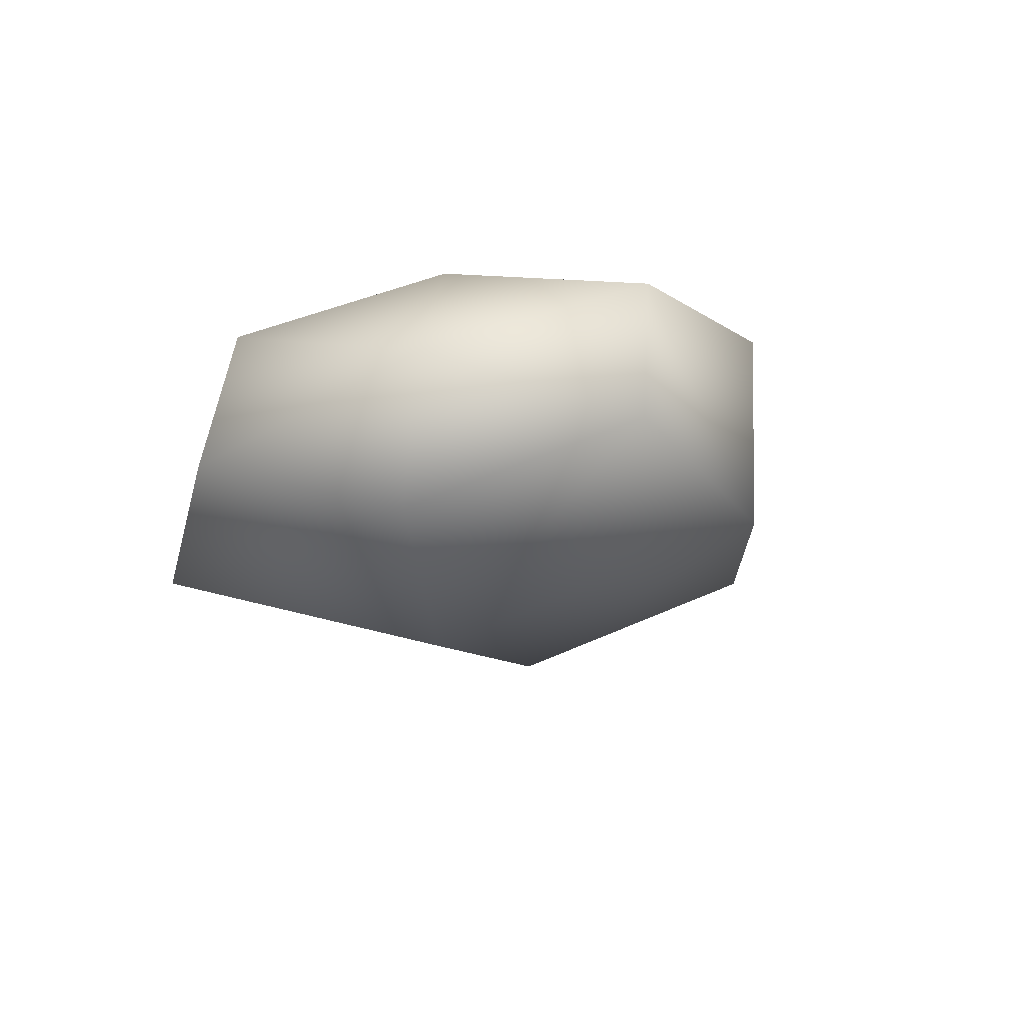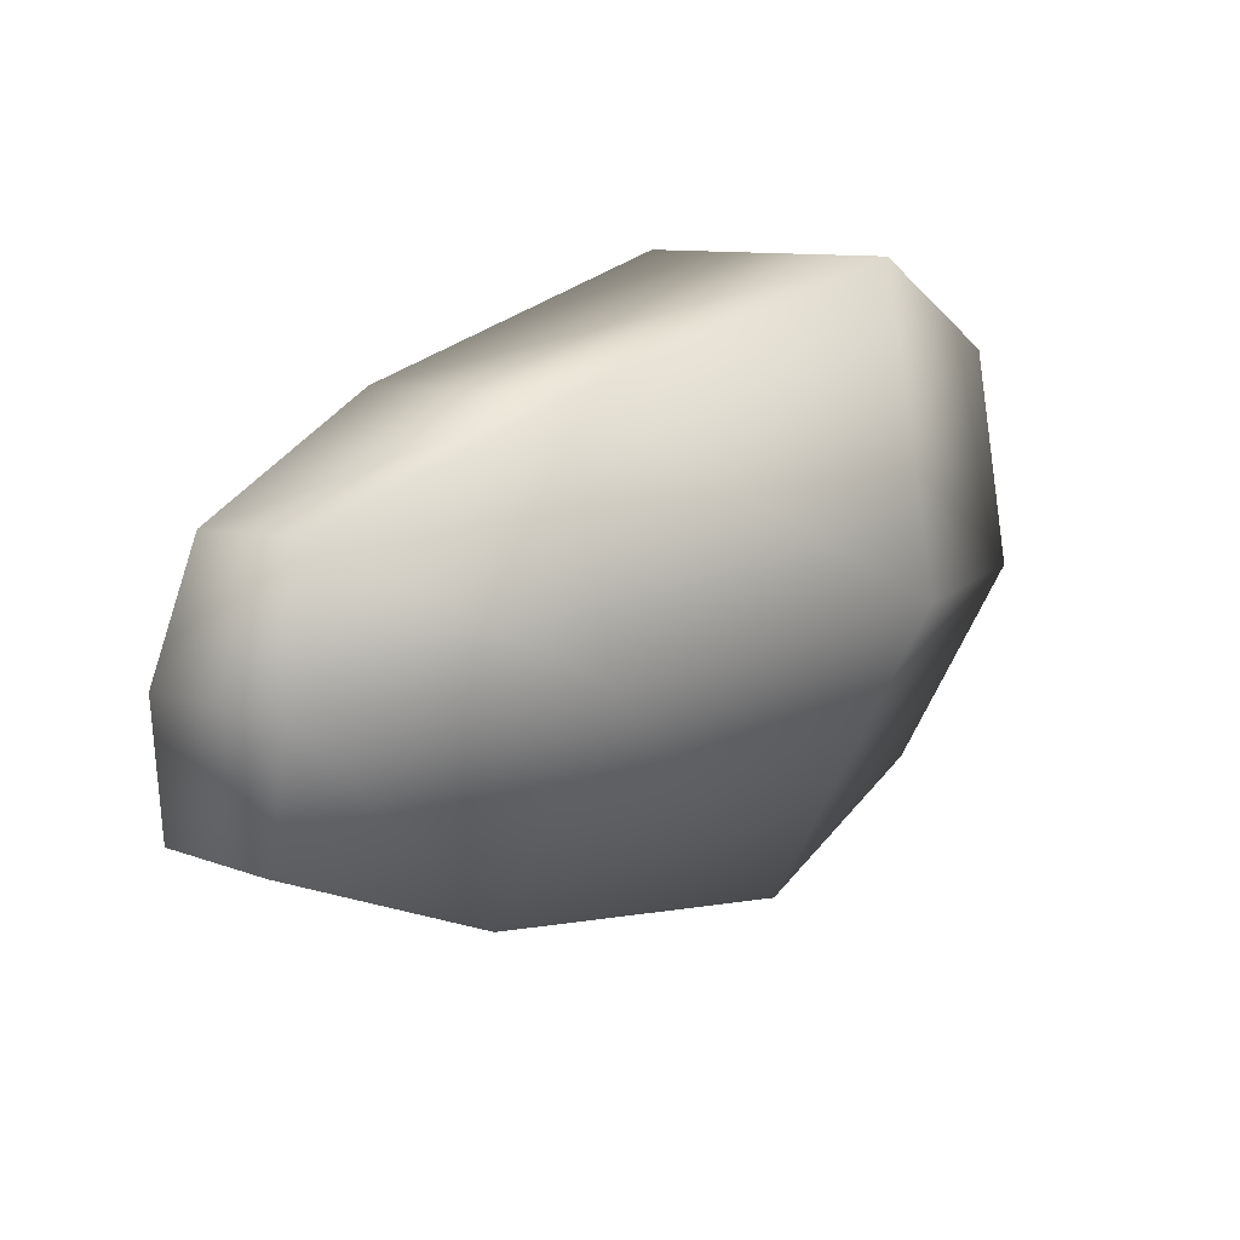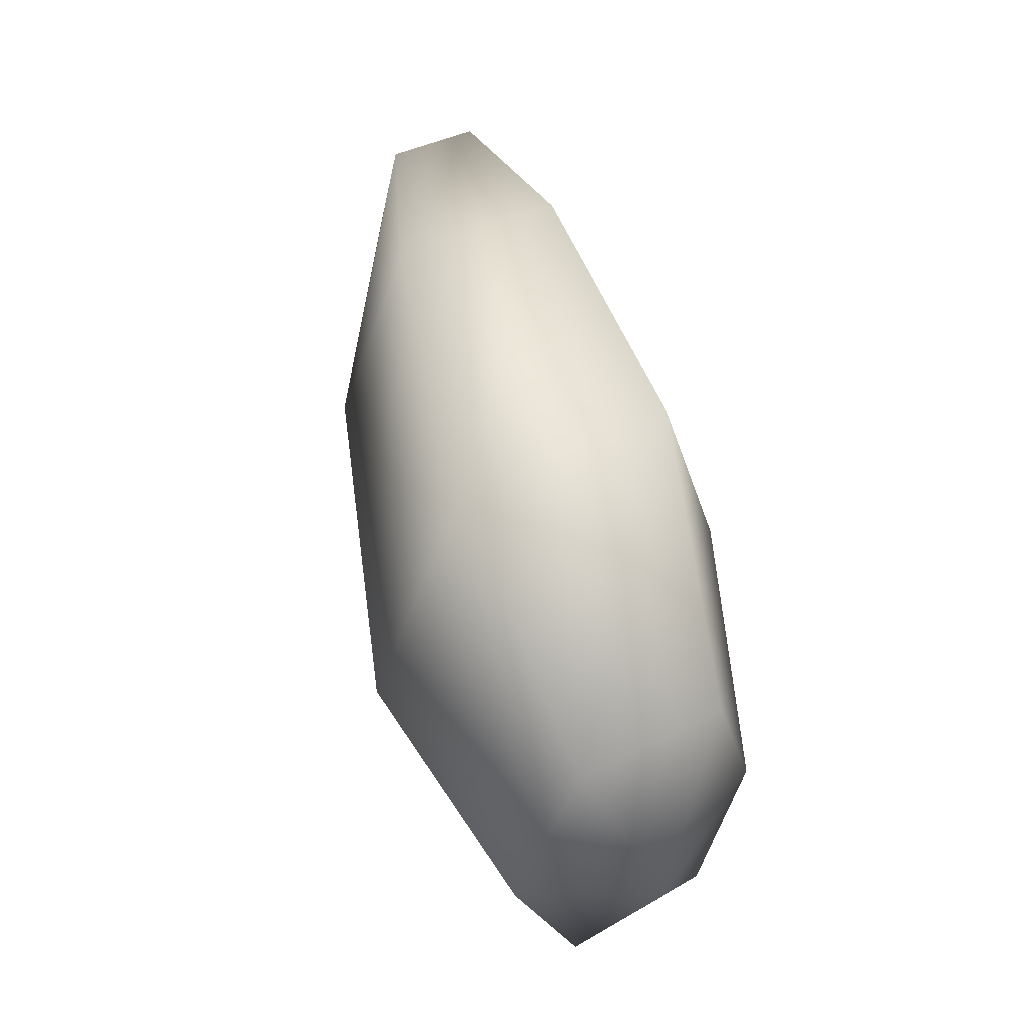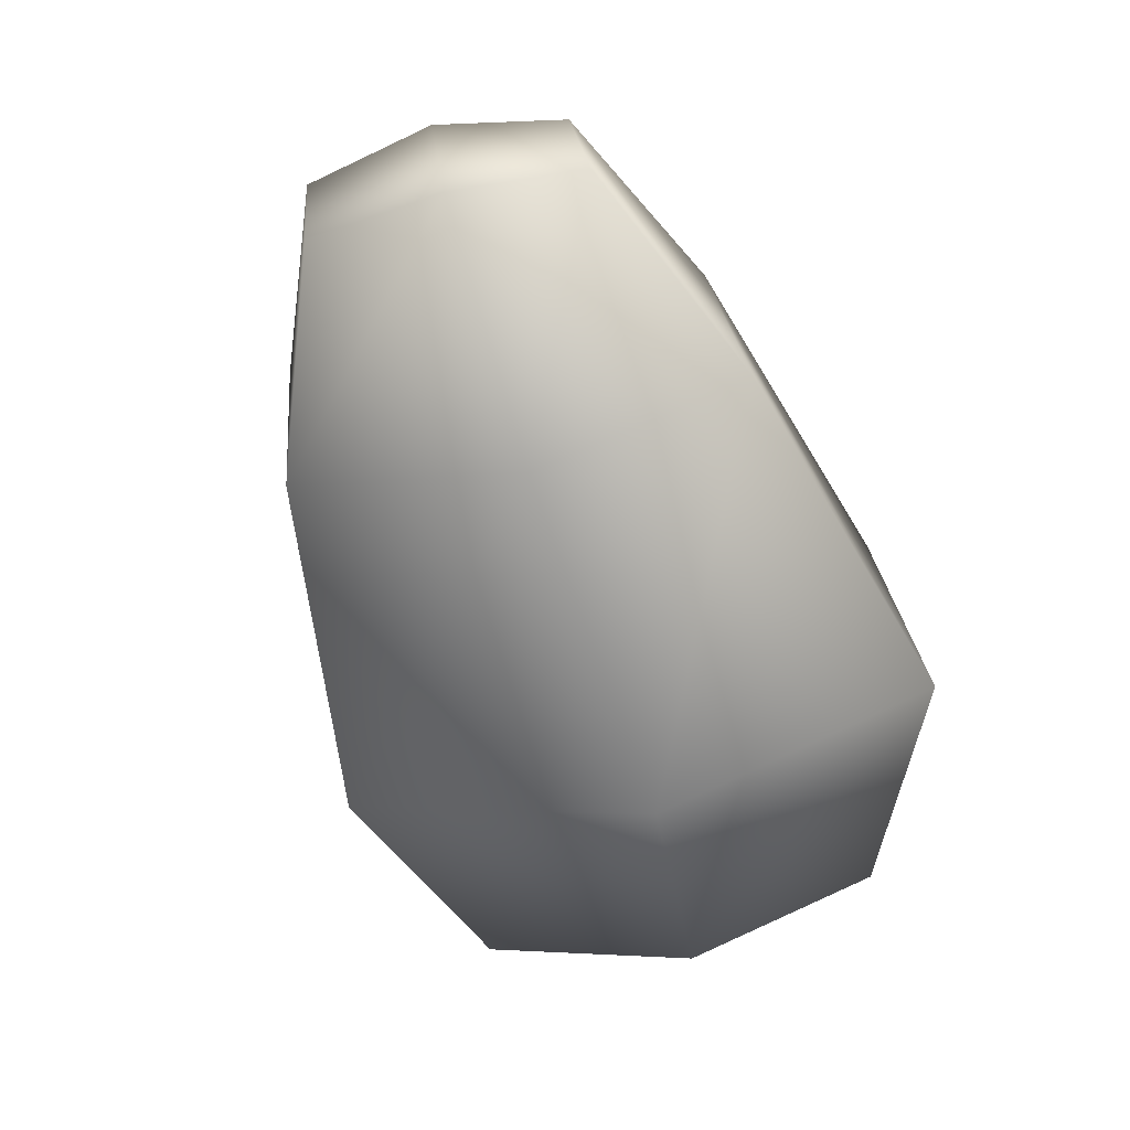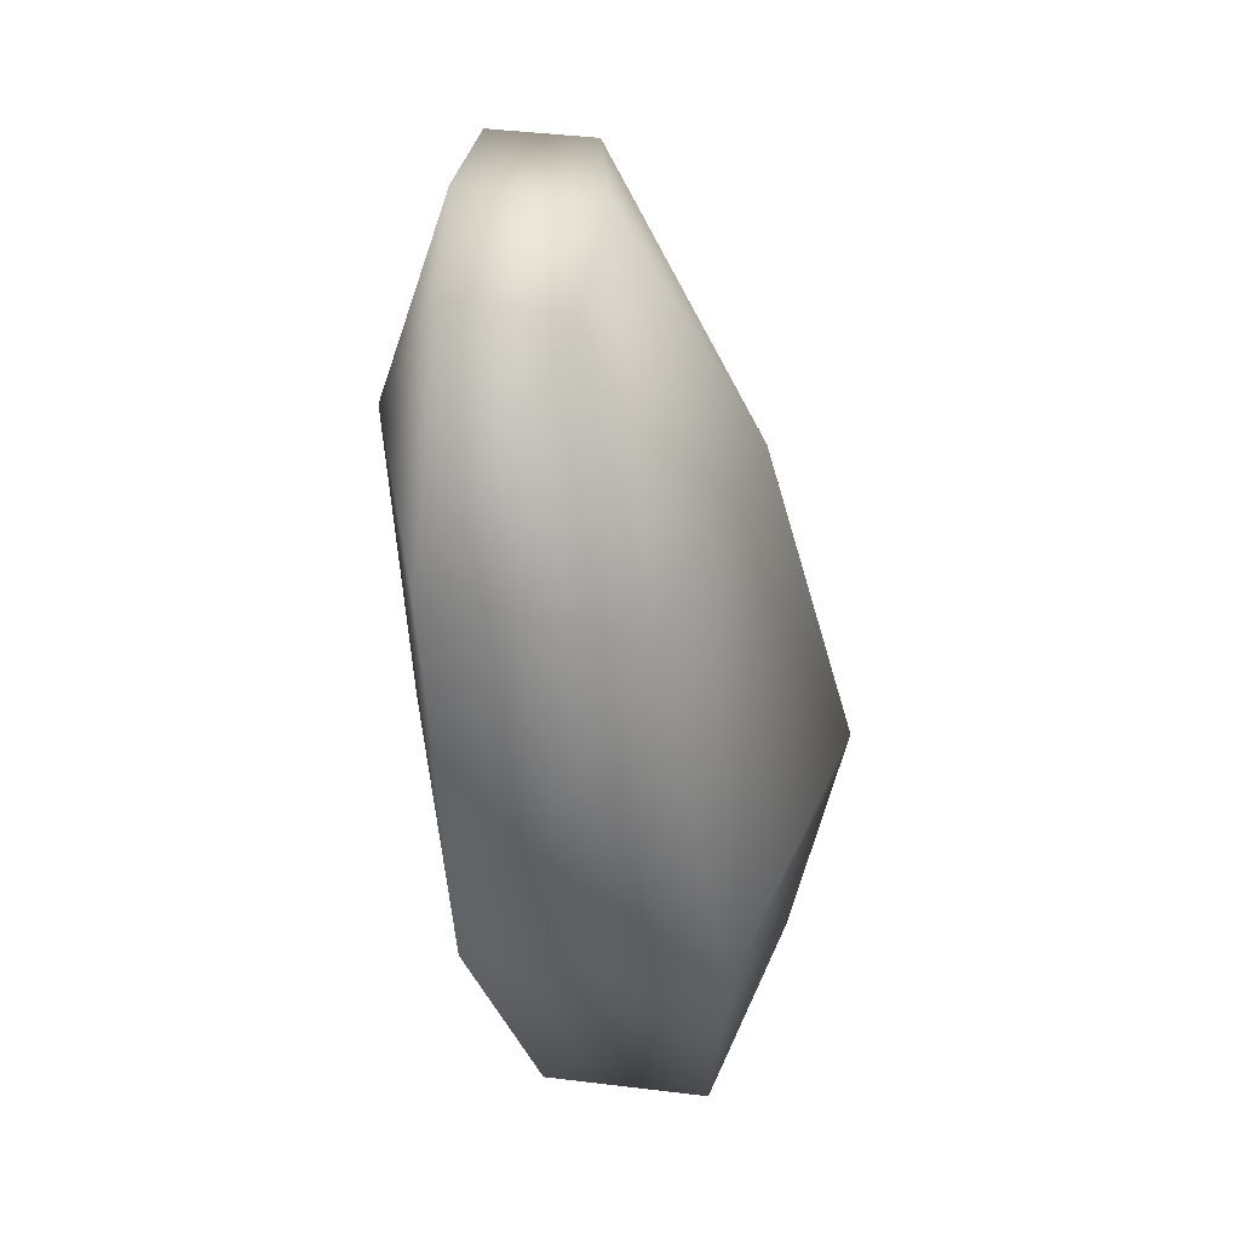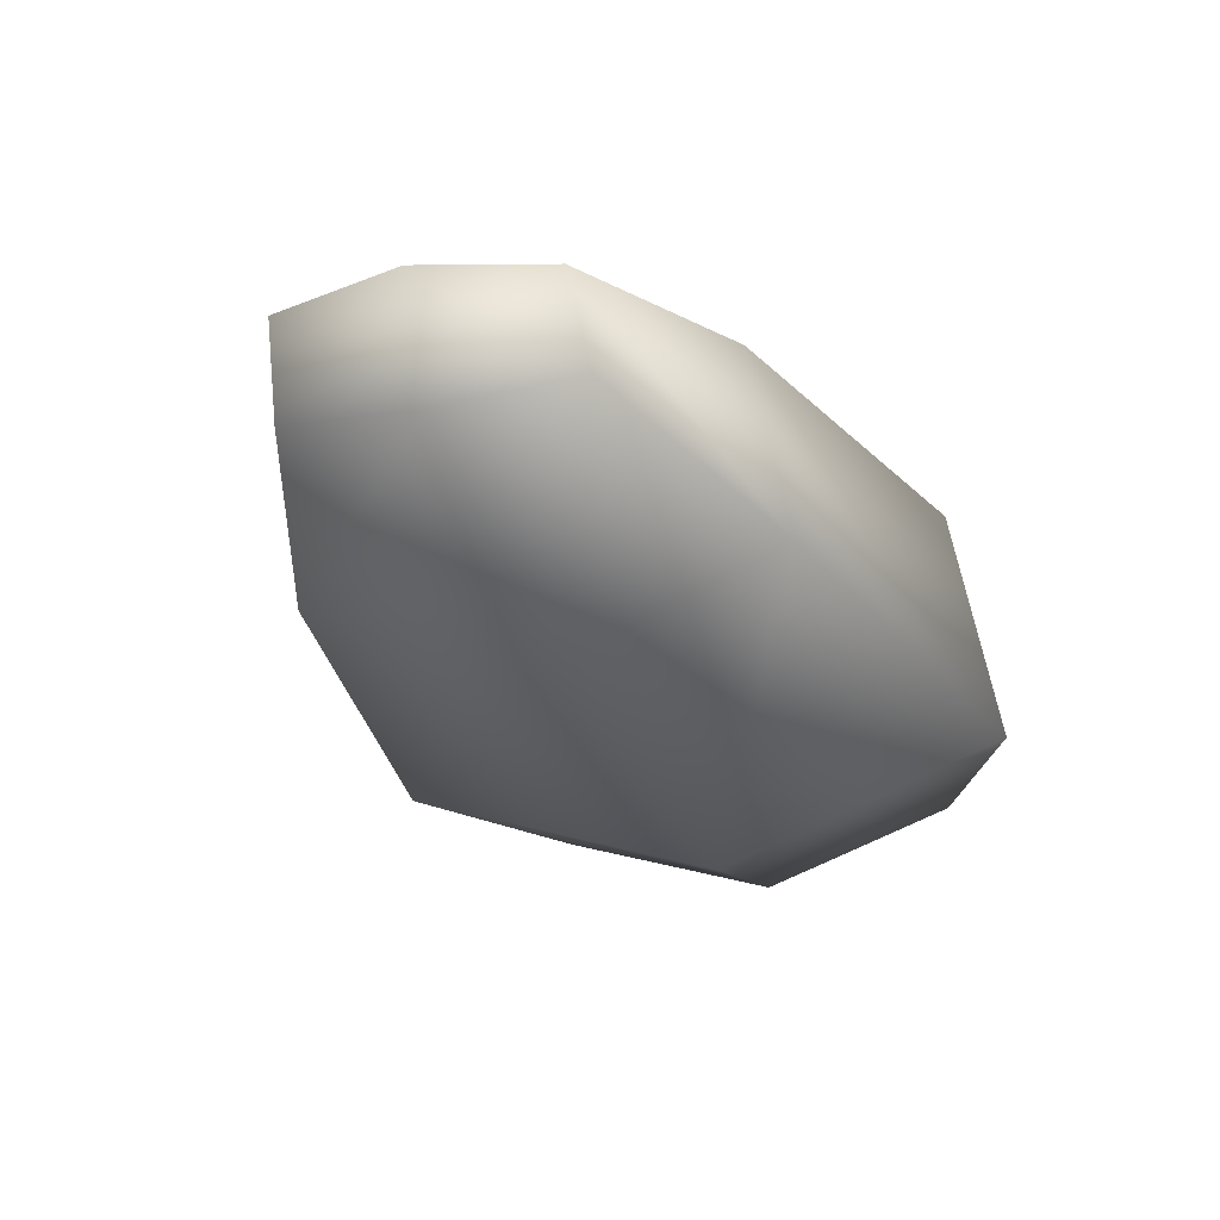
<metadata>
{"format":"obj","ext":"obj","renderer":"f3d","projection":"perspective","resolution":1024,"background":"white","views":[{"elev":-16.4,"azim":109.0,"up":"+Y"},{"elev":23.1,"azim":-47.8,"up":"+Z"},{"elev":49.4,"azim":74.0,"up":"+Z"},{"elev":-63.6,"azim":-66.1,"up":"+Y"},{"elev":-41.3,"azim":-83.7,"up":"+Z"},{"elev":-29.5,"azim":-61.0,"up":"+Y"}]}
</metadata>
<code>
g ScrollBirdWingL
v 0.05306 0.1922 -0.003504
v -0.3103 0.1221 -0.21
v 0.03875 0.1362 -0.3141
v -0.3052 0.1658 0.02536
v 0.1327 0.09631 0.2978
v -0.5027 0.07512 -0.08581
v -0.2392 0.0916 0.2519
v -0.5078 0.07275 0.0595
v -0.46 0.05686 0.1916
v 0.2005 -0.131 0.3185
v -0.1842 -0.09265 0.2698
v -0.2392 0.0916 0.2519
v -0.46 0.05686 0.1916
v 0.1327 0.09631 0.2978
v -0.4312 -0.04052 0.2017
v -0.5078 0.07275 0.0595
v -0.4707 -0.05517 0.06366
v -0.5027 0.07512 -0.08581
v -0.2084 -0.1633 0.03596
v -0.4749 -0.02429 -0.09073
v -0.3103 0.1221 -0.21
v -0.2571 -0.06564 -0.2179
v 0.03875 0.1362 -0.3141
v 0.1738 -0.219 0.00948
v 0.1046 -0.095 -0.3225
v 0.4327 -0.08054 0.1671
v 0.4146 -0.1387 -0.04576
v 0.3667 -0.05572 -0.274
v 0.3223 0.1003 -0.2686
v 0.441 0.01033 -0.07063
v 0.387 0.0729 0.1532
v 0.05306 0.1922 -0.003504
v 0.3339 0.1365 -0.05438
g ScrollBirdWingL_0
f 3 2 1
f 2 4 1
f 1 4 5
f 2 6 4
f 4 7 5
f 6 8 4
f 4 8 7
f 8 9 7
f 12 11 10
f 12 13 11
f 14 12 10
f 13 15 11
f 13 16 15
f 16 17 15
f 16 18 17
f 11 15 19
f 15 17 19
f 18 20 17
f 20 18 21
f 17 20 22
f 22 20 21
f 19 17 22
f 22 21 23
f 11 19 24
f 10 11 24
f 19 22 25
f 25 22 23
f 24 19 25
f 10 26 14
f 24 27 10
f 27 26 10
f 25 28 24
f 28 27 24
f 23 29 25
f 29 28 25
f 28 30 27
f 27 30 26
f 29 30 28
f 26 31 14
f 26 30 31
f 14 31 32
f 33 29 23
f 33 30 29
f 32 33 23
f 31 30 33
f 31 33 32

</code>
